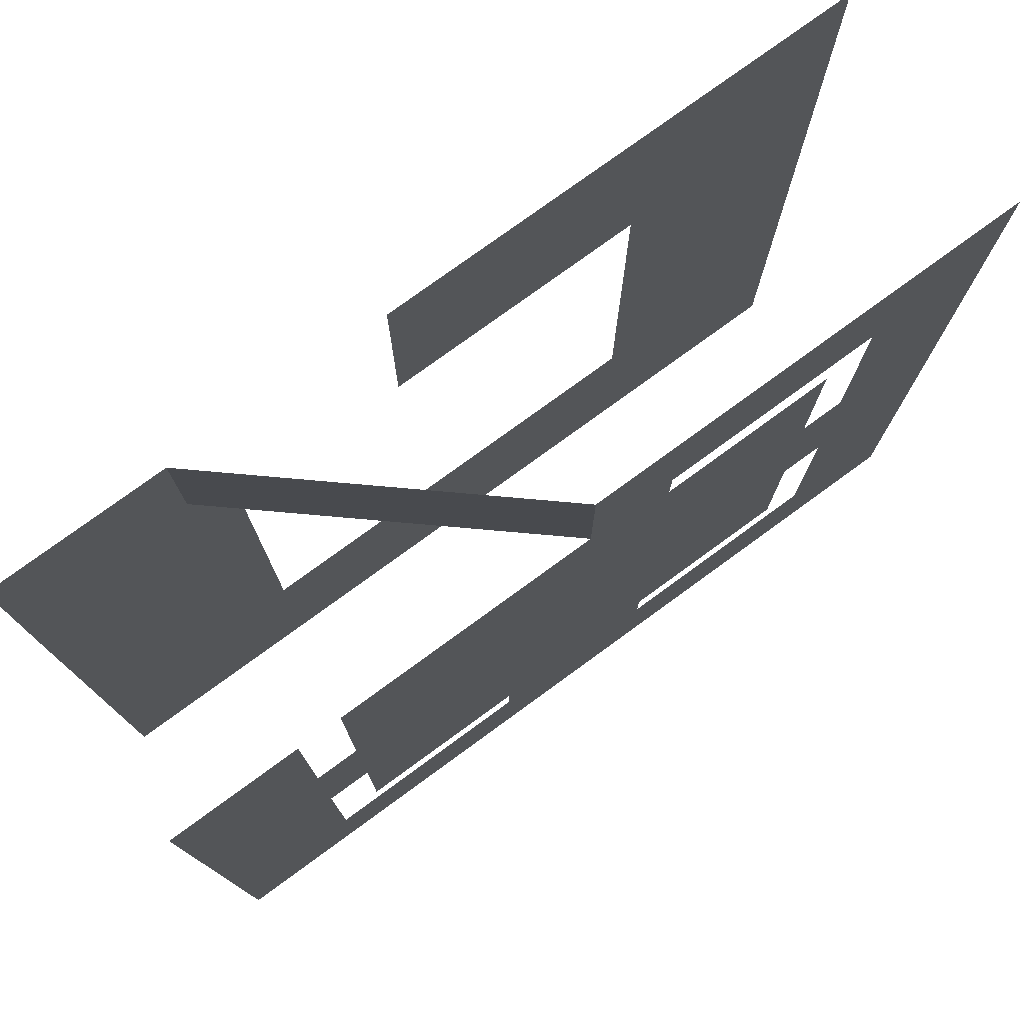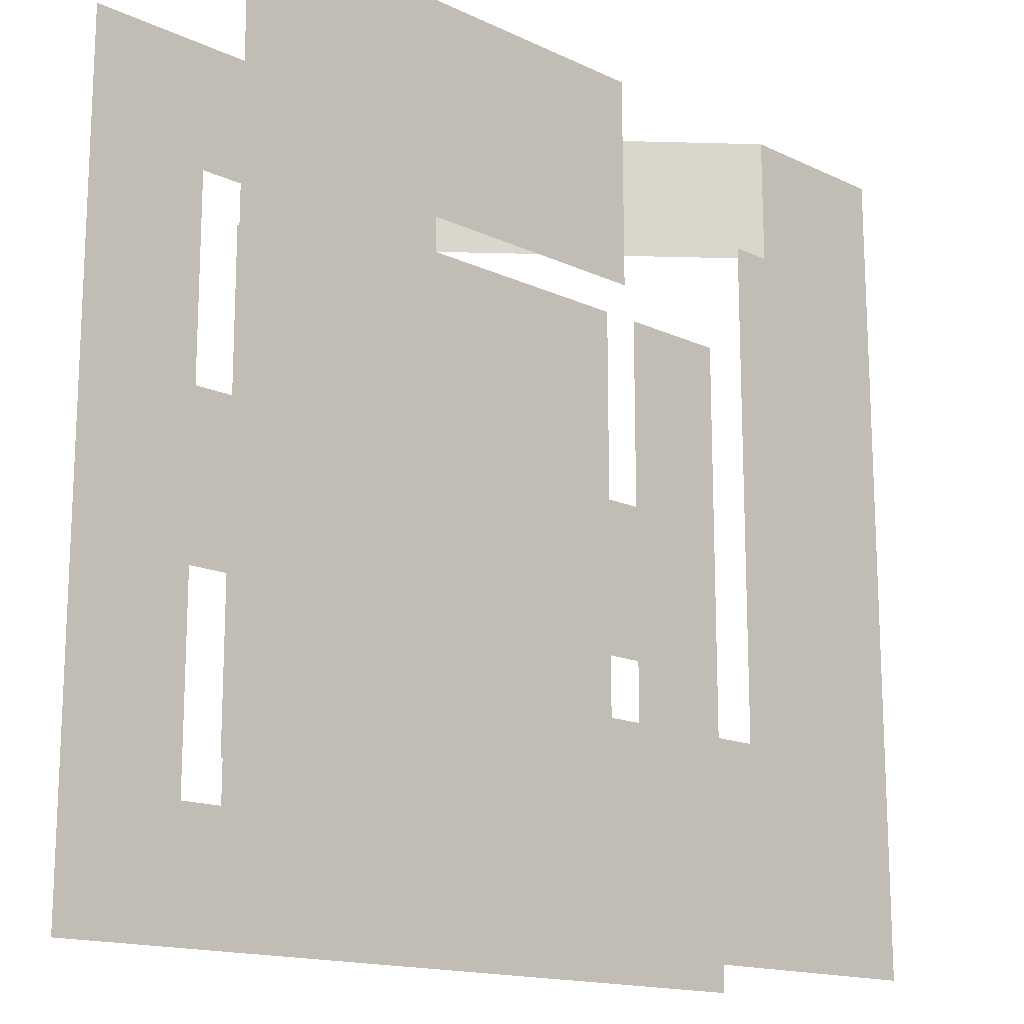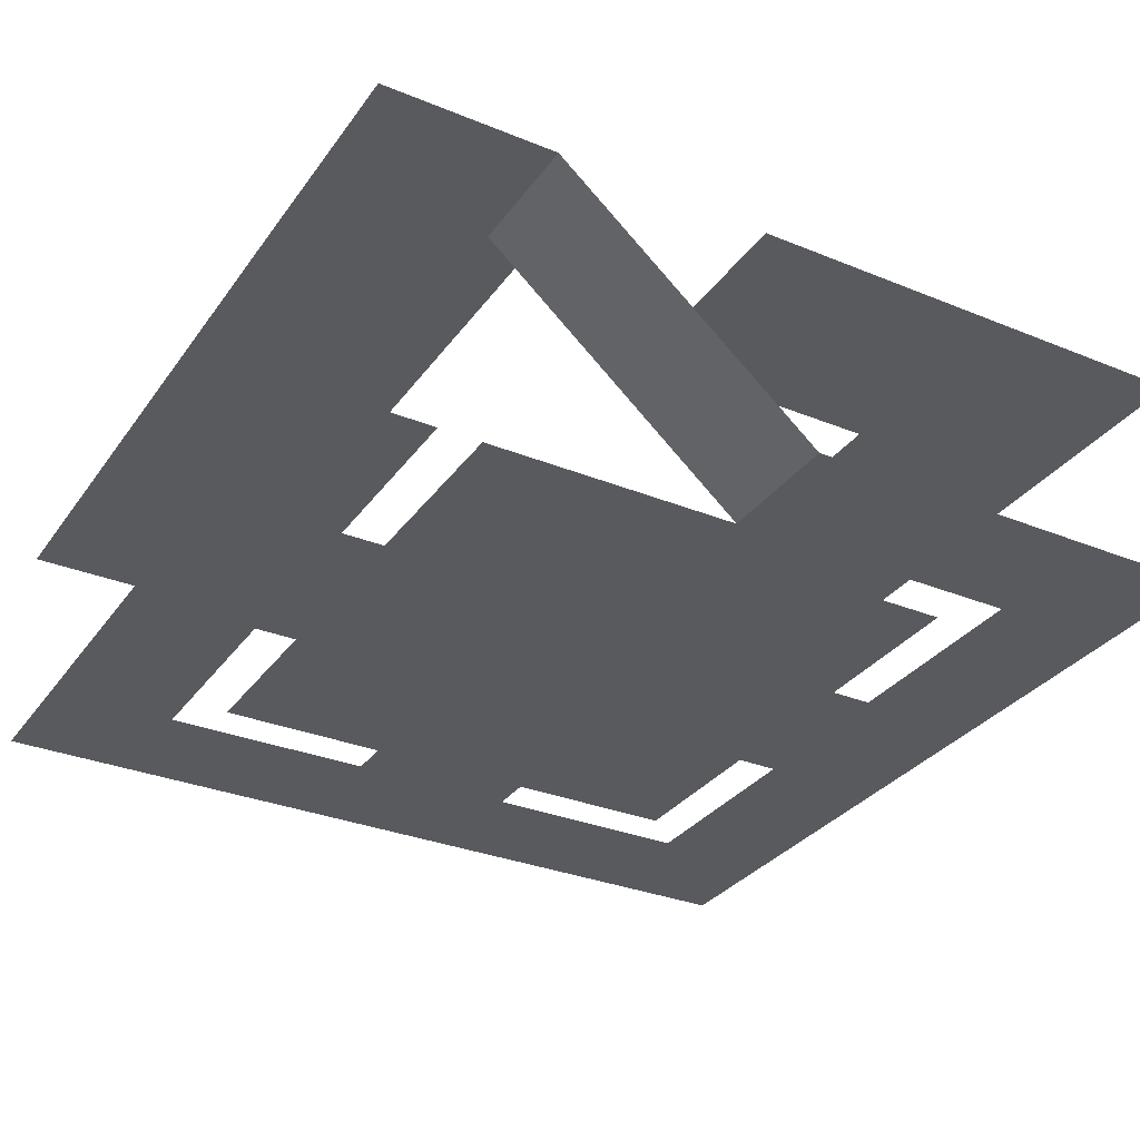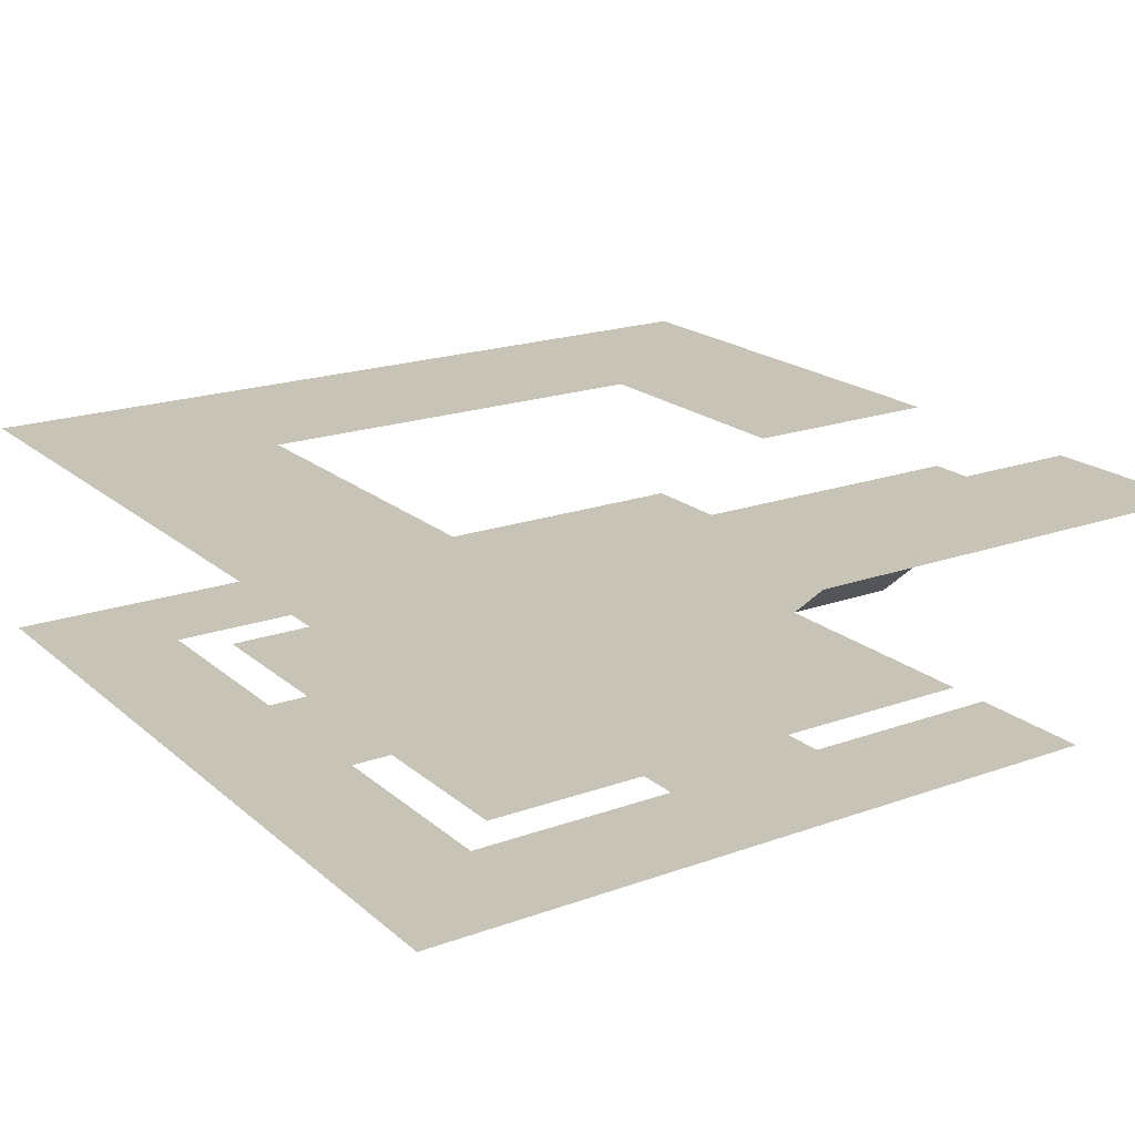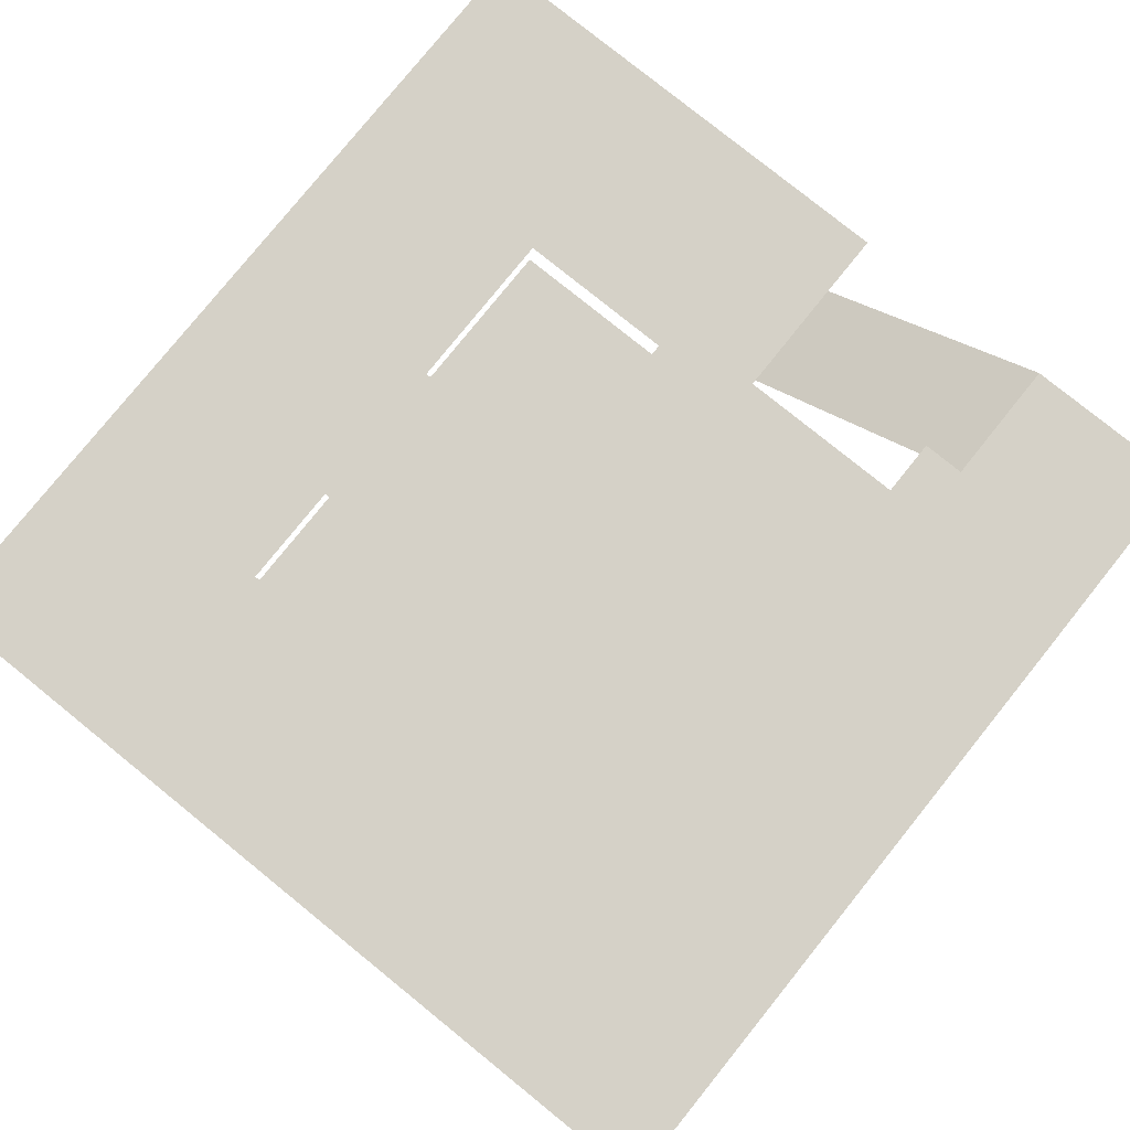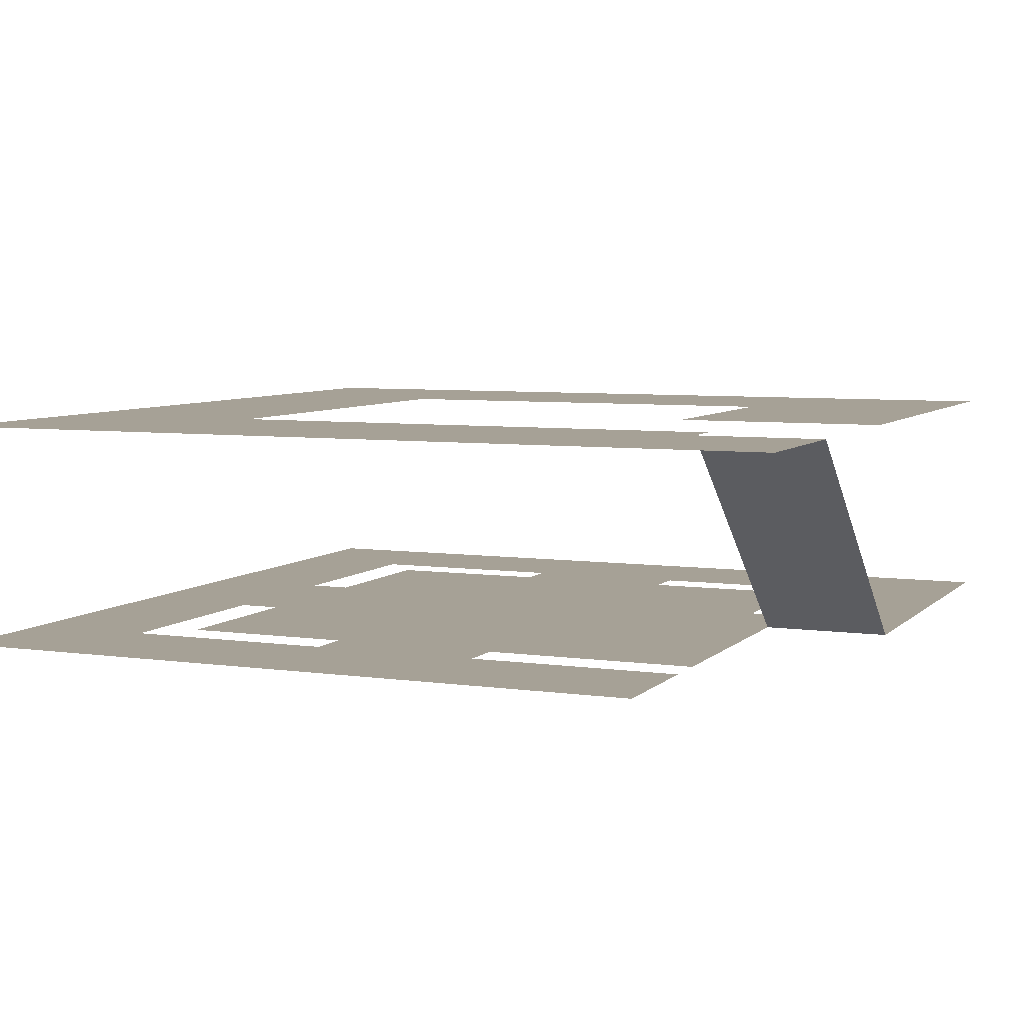
<metadata>
{"format":"obj","ext":"obj","renderer":"f3d","projection":"perspective","resolution":1024,"background":"white","views":[{"elev":77.3,"azim":-36.1,"up":"+Z"},{"elev":-15.4,"azim":135.5,"up":"+Z"},{"elev":-31.7,"azim":-29.8,"up":"+Y"},{"elev":19.7,"azim":-123.6,"up":"+Y"},{"elev":79.6,"azim":-141.1,"up":"+Y"},{"elev":6.2,"azim":-66.8,"up":"+Y"}]}
</metadata>
<code>
o Plane.001
v 20 10.47 20
v -20 10.47 -20
v 20 10.47 -20
v -20 10.47 -18
v -20 10.47 -14
v -20 10.47 -10
v -20 10.47 -6
v -20 10.47 -2
v -20 10.47 2
v -20 10.47 6
v -20 10.47 10
v -19.99 10.47 14
v 2 10.47 20
v 10 10.47 20
v 18 10.47 20
v 20 10.47 18
v 20 10.47 14
v 20 10.47 10
v 20 10.47 6
v 20 10.47 2
v 20 10.47 -2
v 20 10.47 -6
v 20 10.47 -10
v 20 10.47 -14
v 20 10.47 -18
v 18 10.47 -20
v 14 10.47 -20
v 6 10.47 -20
v -2 10.47 -20
v -10 10.47 -20
v -18 10.47 -20
v -18 10.47 12
v -18 10.47 8
v -18 10.47 4
v -18 10.47 -1e-06
v -18 10.47 -4
v -18 10.47 -8
v -18 10.47 -12
v -18 10.47 -16
v -14 10.47 12
v -14 10.47 8
v -14 10.47 -1e-06
v -14 10.47 -8
v -14 10.47 -12
v -14 10.47 -16
v -11.99 10.47 14
v -12 10.47 -10
v -10 10.47 14
v -10 10.47 12
v -10 10.47 4
v -10 10.47 -4
v -10 10.47 -8
v -10 10.47 -10
v -10 10.47 -12
v -8 10.47 -10
v -6 10.47 -12
v -6 10.47 -16
v -4 10.47 -10
v -2 10.47 12
v -2 10.47 10
v -2 10.47 -12
v 1e-06 10.47 10
v -1e-06 10.47 -10
v 2 10.47 12
v 2 10.47 -12
v 2 10.47 -16
v 4 10.47 10
v 4 10.47 -10
v 6 10.47 16
v 6 10.47 12
v 6 10.47 -12
v 8 10.47 10
v 8 10.47 -10
v 10 10.47 12
v 10 10.47 10
v 10 10.47 8
v 10 10.47 4
v 10 10.47 -4
v 10 10.47 -8
v 10 10.47 -10
v 10 10.47 -12
v 10 10.47 -16
v 12 10.47 10
v 12 10.47 -10
v 14 10.47 16
v 14 10.47 12
v 14 10.47 8
v 14 10.47 -1e-06
v 14 10.47 -8
v 14 10.47 -12
v 18 10.47 16
v 18 10.47 12
v 18 10.47 8
v 18 10.47 4
v 18 10.47 -1e-06
v 18 10.47 -4
v 18 10.47 -8
v 18 10.47 -12
v 18 10.47 -16
v -19.98 10.47 20
v -17.98 10.47 20
v -13.98 10.47 20
v -11.98 10.47 20
v -19.98 10.47 18
v -17.98 10.47 16
v -13.98 10.47 16
v -11.98 10.47 18
v -1.987 10.47 20
v -1.987 10.47 16
v 1e-06 0 20
v 1e-06 0 14
v 20 0 20
v -20 0 -20
v 20 0 -20
v -20 0 -18
v -20 0 -14
v -20 0 -10
v -20 0 -2
v -20 0 6
v -20 0 14
v 2 0 20
v 6 0 20
v 14 0 20
v 18 0 20
v 20 0 18
v 20 0 14
v 20 0 10
v 20 0 6
v 20 0 2
v 20 0 -2
v 20 0 -6
v 20 0 -10
v 20 0 -14
v 20 0 -18
v 18 0 -20
v 14 0 -20
v 10 0 -20
v 6 0 -20
v 2 0 -20
v -2 0 -20
v -6 0 -20
v -10 0 -20
v -14 0 -20
v -18 0 -20
v -18 0 -16
v -16 0 14
v -16 0 10
v -16 0 6
v -16 0 2
v -16 0 -2
v -16 0 -6
v -16 0 -10
v -16 0 -14
v -14 0 14
v -14 0 12
v -14 0 8
v -14 0 4
v -14 0 -4
v -14 0 -8
v -14 0 -12
v -14 0 -14
v -14 0 -16
v -12 0 14
v -12 0 10
v -12 0 6
v -12 0 4
v -12 0 2
v -12 0 -2
v -12 0 -4
v -12 0 -6
v -12 0 -10
v -12 0 -12
v -12 0 -14
v -12 0 -18
v -10 0 4
v -10 0 -4
v -10 0 -12
v -8 0 14
v -8 0 6
v -8 0 2
v -8 0 -2
v -8 0 -6
v -8 0 -10
v -8 0 -14
v -8 0 -18
v -6 0 -12
v -4 0 10
v -4 0 2
v -4 0 -6
v -4 0 -10
v -4 0 -12
v -4 0 -14
v -4 0 -18
v -2 0 -12
v 1e-06 0 18
v 1e-06 0 10
v 0 0 6
v -0 0 -2
v -1e-06 0 -10
v -1e-06 0 -14
v -1e-06 0 -18
v 2 0 16
v 2 0 12
v 2 0 -12
v 4 0 14
v 4 0 12
v 4 0 10
v 4 0 2
v 4 0 -6
v 4 0 -10
v 4 0 -12
v 4 0 -14
v 4 0 -18
v 6 0 16
v 6 0 12
v 6 0 -12
v 8 0 14
v 8 0 10
v 8 0 6
v 8 0 2
v 8 0 -2
v 8 0 -6
v 8 0 -10
v 8 0 -14
v 8 0 -18
v 10 0 16
v 10 0 12
v 10 0 4
v 10 0 -4
v 10 0 -12
v 12 0 14
v 12 0 12
v 12 0 10
v 12 0 6
v 12 0 4
v 12 0 2
v 12 0 -2
v 12 0 -4
v 12 0 -6
v 12 0 -10
v 12 0 -12
v 12 0 -14
v 12 0 -18
v 14 0 16
v 14 0 14
v 14 0 12
v 14 0 8
v 14 0 4
v 14 0 -1e-06
v 14 0 -4
v 14 0 -8
v 14 0 -12
v 14 0 -14
v 14 0 -16
v 16 0 18
v 16 0 14
v 16 0 -14
v 16 0 -18
v 18 0 12
v 18 0 8
v 18 0 4
v 18 0 -1e-06
v 18 0 -4
v 18 0 -8
v 18 0 -12
v -10.66 9.308 14
v -7.994 6.981 14
v -2.665 2.327 14
v -9.319 8.145 20
v -6.657 5.818 20
v -3.994 3.491 20
v -1.331 1.164 20
v -11.99 10.47 16
v 1e-06 0 18
v -10.65 9.308 18
v -7.99 6.981 18
v -5.327 4.654 18
v -2.663 2.327 18
f 100 101 104
f 66 29 57 61
f 124 112 125
f 236 237 221 220
f 202 195 121
f 60 59 62
f 67 64 70
f 253 257 254
f 66 65 71
f 217 214 226
f 75 74 83
f 35 9 34
f 41 33 32 40
f 34 41 50 42
f 52 43 51
f 36 42 51 43
f 61 63 65
f 188 179 187 197
f 46 273 266
f 106 40 32 105
f 43 47 44
f 39 5 38
f 4 39 31
f 56 58 61
f 2 4 31
f 37 7 36
f 47 43 52
f 30 45 54 57
f 40 46 49
f 56 61 57
f 251 250 263 264
f 115 116 145
f 244 226 123
f 131 264 263
f 46 48 49
f 22 97 96
f 44 47 54
f 54 55 56
f 99 26 27
f 257 265 133
f 209 198 208 221
f 56 57 54
f 176 181 182
f 70 69 74
f 261 262 249 248
f 65 68 71
f 28 66 71 82
f 64 67 62
f 62 59 64
f 128 261 260
f 218 219 207
f 229 238 239
f 71 73 81
f 240 241 230
f 200 204 212
f 210 199 209
f 17 92 91
f 68 73 71
f 237 238 229
f 147 119 120
f 74 75 72
f 73 80 81
f 262 263 250 249
f 88 95 96
f 150 151 118
f 75 83 76
f 98 99 90
f 97 89 96
f 15 16 91
f 190 191 186
f 248 247 260 261
f 162 174 143
f 80 79 84
f 243 137 225
f 129 262 261
f 18 93 92
f 87 86 92 93
f 83 86 87
f 24 99 98
f 149 118 119
f 90 89 97 98
f 25 26 99
f 162 143 144 145
f 90 84 89
f 140 141 193
f 105 104 101
f 225 137 138
f 23 98 97
f 257 133 134 258
f 130 131 263
f 102 107 106
f 127 128 260
f 123 124 255
f 214 202 121 122
f 102 103 107
f 158 151 150
f 15 1 16
f 11 32 33
f 142 143 174
f 258 135 136
f 139 140 201
f 131 132 264
f 136 137 243
f 128 129 261
f 132 133 265
f 255 125 126 256
f 129 130 262
f 187 196 197
f 126 127 259
f 149 150 118
f 164 163 178
f 25 3 26
f 226 214 122
f 155 147 146
f 77 87 94 88
f 99 27 82 90
f 74 72 70
f 81 84 90
f 80 84 81
f 20 95 94
f 19 94 93
f 21 96 95
f 78 77 88
f 47 53 54
f 234 235 228
f 86 74 85
f 52 53 47
f 81 90 82
f 36 8 35
f 152 153 116 117
f 225 138 213
f 107 46 106
f 229 222 221
f 40 49 41
f 216 210 223
f 81 82 71
f 266 273 275
f 158 150 168
f 86 85 91 92
f 264 132 265
f 245 256 246
f 36 35 42
f 218 227 233
f 44 38 37 43
f 168 167 180 181
f 228 220 219
f 157 149 148
f 44 45 39 38
f 155 156 147
f 159 152 151
f 160 153 152
f 115 145 144
f 145 153 162
f 149 157 167
f 113 115 144
f 146 154 155
f 157 166 167
f 168 169 158
f 196 187 111
f 175 165 179
f 159 160 152
f 180 179 188
f 160 161 153
f 153 161 162
f 181 180 188
f 158 159 151
f 194 199 204 200
f 275 269 276
f 185 174 173 184
f 166 175 167
f 169 176 170
f 193 185 184 192
f 169 168 176
f 170 176 182
f 180 175 179
f 171 170 182 183
f 185 142 174
f 162 173 174
f 161 173 162
f 84 79 89
f 194 190 199
f 145 116 153
f 209 199 189 198
f 177 171 183
f 172 171 177
f 87 93 94
f 276 277 267
f 237 249 250
f 219 220 208
f 191 194 192
f 167 175 180
f 86 83 74
f 176 168 181
f 106 46 40
f 203 196 111
f 193 192 200 201
f 210 209 222 223
f 207 215 218
f 228 219 234
f 213 139 201
f 186 183 190
f 212 213 201 200
f 110 121 195
f 196 203 207
f 196 207 197
f 189 181 188 198
f 221 222 209
f 201 140 193
f 193 141 185
f 183 182 189 190
f 191 190 194
f 208 198 188 197
f 150 149 167 168
f 203 206 207
f 240 223 222 239
f 278 268 277
f 205 202 214
f 76 83 87
f 234 219 218 233
f 205 206 203
f 203 111 202 205
f 210 211 204
f 268 267 277
f 219 208 197 207
f 213 212 224 225
f 204 199 210
f 204 211 212
f 206 215 207
f 202 111 195
f 244 245 231
f 227 232 233
f 242 243 225 224
f 189 182 181
f 214 217 205
f 220 228 236
f 215 227 218
f 156 157 148
f 255 124 125
f 148 149 119
f 104 105 12
f 147 148 119
f 146 147 120
f 246 256 259
f 199 190 189
f 231 226 244
f 229 221 237
f 230 223 240
f 220 221 208
f 185 141 142
f 222 229 239
f 138 139 213
f 178 111 187
f 192 194 200
f 226 231 217
f 127 260 259
f 55 58 56
f 223 230 216
f 258 254 257
f 42 35 34
f 228 235 236
f 242 254 243
f 254 258 136 243
f 63 68 65
f 70 72 67
f 276 267 266 275
f 242 253 254
f 211 210 216
f 249 237 236
f 255 244 123
f 164 178 187 179
f 166 165 175
f 265 252 251 264
f 247 246 259 260
f 235 248 236
f 238 237 250
f 38 6 37
f 165 164 179
f 278 272 274
f 134 135 258
f 245 244 256
f 249 236 248
f 130 263 262
f 257 252 265
f 256 244 255
f 270 271 277
f 259 256 126
f 278 274 111 268
f 253 252 257
f 53 55 54
f 277 271 278
f 106 105 101 102
f 271 272 278
f 103 269 275
f 269 270 276
f 77 76 87
f 134 114 135
f 49 50 41
f 34 10 33
f 276 270 277
f 14 15 85
f 29 30 57
f 85 74 69 14
f 13 14 69
f 28 29 66
f 50 51 42
f 27 28 82
f 103 275 273
f 156 148 147
f 272 110 274
f 30 31 45
f 58 63 61
f 12 105 32
f 177 183 186
f 39 4 5
f 38 5 6
f 6 7 37
f 36 7 8
f 35 8 9
f 34 9 10
f 10 11 33
f 11 12 32
f 109 13 69 64
f 95 88 94
f 91 85 15
f 151 152 117
f 78 88 96 89
f 16 17 91
f 17 18 92
f 18 19 93
f 19 20 94
f 20 21 95
f 21 22 96
f 22 23 97
f 23 24 98
f 24 25 99
f 151 117 118
f 70 64 69
f 79 78 89
f 64 59 109
f 108 13 109
f 39 45 31
f 122 123 226
f 34 33 41
f 65 66 61
f 45 44 54
f 43 37 36

</code>
